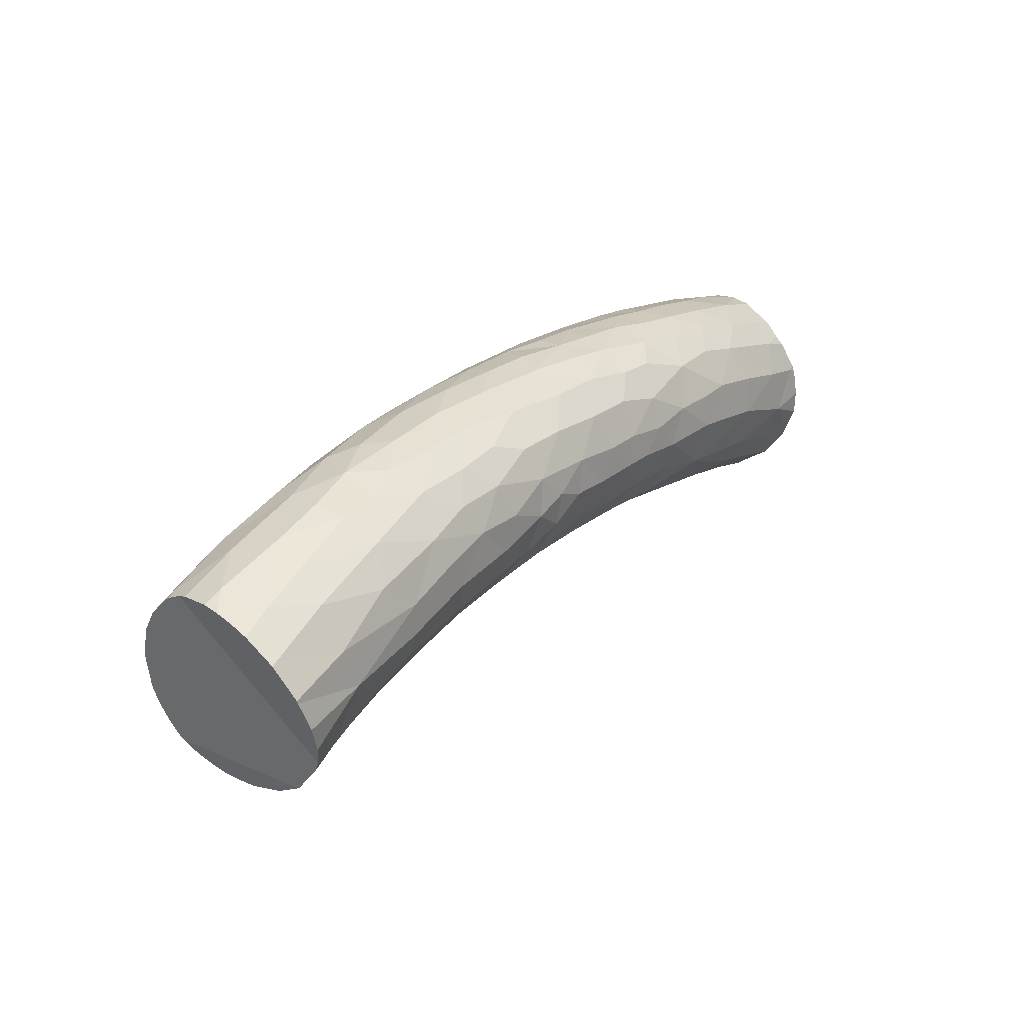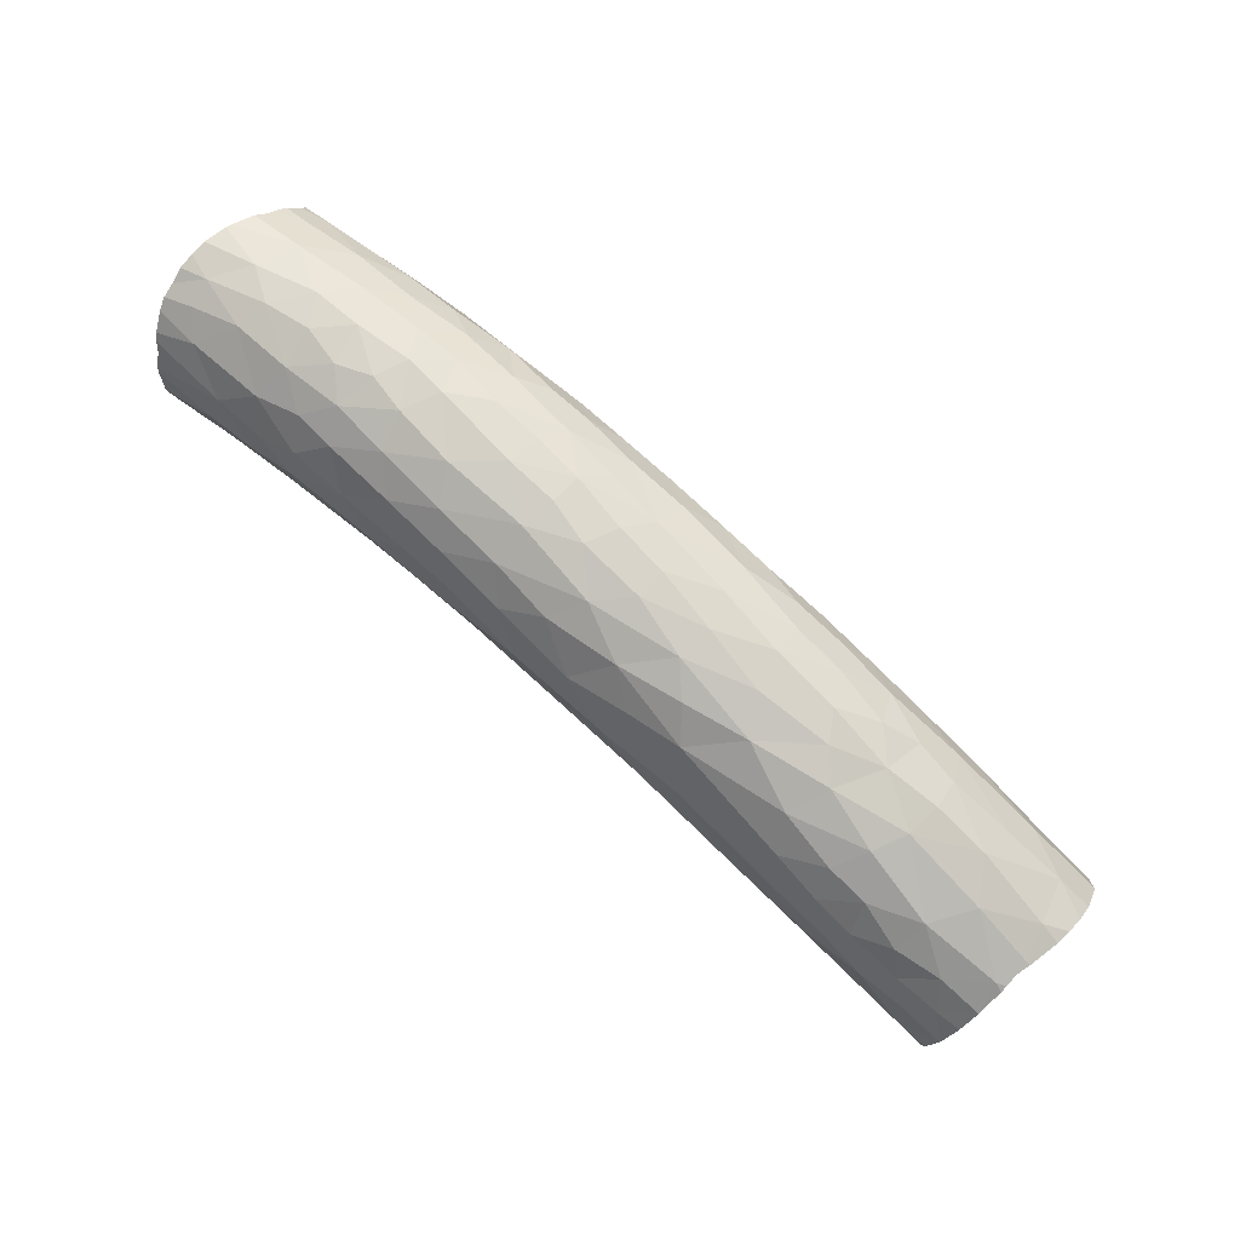
<metadata>
{"format":"obj","ext":"obj","renderer":"f3d","projection":"perspective","resolution":1024,"background":"white","views":[{"elev":13.1,"azim":-17.4,"up":"+Y"},{"elev":66.8,"azim":-104.0,"up":"+Y"}]}
</metadata>
<code>
v -0.2109 0.1275 -0.0508
v -0.2109 0.1274 -0.05083
v -0.2109 0.1273 -0.05085
v -0.2108 0.1328 -0.04817
v -0.2099 0.1365 -0.04526
v -0.2099 0.1366 -0.04519
v -0.2098 0.1368 -0.04495
v -0.2096 0.121 -0.05227
v -0.2085 0.1179 -0.05233
v -0.2081 0.1398 -0.04135
v -0.2076 0.1345 -0.05114
v -0.2075 0.1403 -0.04038
v -0.207 0.1148 -0.05194
v -0.2067 0.1409 -0.04193
v -0.2062 0.1411 -0.03838
v -0.2055 0.1415 -0.03607
v -0.2054 0.112 -0.05123
v -0.205 0.1418 -0.03637
v -0.2048 0.1229 -0.05586
v -0.2046 0.1313 -0.05589
v -0.2045 0.1107 -0.0506
v -0.204 0.1404 -0.05008
v -0.2038 0.1414 -0.03239
v -0.203 0.1413 -0.03061
v -0.2028 0.1089 -0.04972
v -0.2021 0.1157 -0.05461
v -0.2018 0.1081 -0.04911
v -0.2014 0.1404 -0.02797
v -0.2014 0.1377 -0.05644
v -0.2006 0.1098 -0.05082
v -0.1999 0.1434 -0.0325
v -0.1996 0.1391 -0.02538
v -0.1994 0.1063 -0.04729
v -0.1983 0.1332 -0.06108
v -0.1981 0.1428 -0.05624
v -0.1979 0.1053 -0.04591
v -0.1975 0.1373 -0.02293
v -0.1964 0.1472 -0.05119
v -0.1963 0.1047 -0.04435
v -0.1961 0.1477 -0.04233
v -0.1947 0.1084 -0.04929
v -0.1943 0.1333 -0.02024
v -0.1938 0.1419 -0.06223
v -0.1938 0.1327 -0.01985
v -0.1937 0.1041 -0.04126
v -0.1936 0.1041 -0.04123
v -0.1936 0.1041 -0.04125
v -0.1936 0.1041 -0.04115
v -0.1935 0.1159 -0.05737
v -0.1932 0.1257 -0.06347
v -0.193 0.141 -0.02693
v -0.1929 0.1334 -0.02053
v -0.1917 0.1295 -0.01926
v -0.1912 0.138 -0.06624
v -0.1911 0.1481 -0.05955
v -0.1907 0.1046 -0.03691
v -0.19 0.1046 -0.03597
v -0.19 0.1267 -0.01878
v -0.1898 0.1262 -0.01892
v -0.1894 0.1053 -0.03454
v -0.1893 0.1332 -0.06773
v -0.1882 0.1498 -0.03934
v -0.1878 0.1454 -0.06654
v -0.1877 0.1065 -0.03133
v -0.1875 0.1067 -0.0309
v -0.1874 0.121 -0.01989
v -0.187 0.108 -0.02973
v -0.1867 0.1096 -0.04795
v -0.1859 0.1165 -0.02221
v -0.1855 0.1142 -0.02418
v -0.1855 0.1115 -0.02618
v -0.1854 0.1131 -0.02518
v -0.1853 0.1144 -0.05629
v -0.1851 0.1512 -0.06391
v -0.1849 0.1539 -0.05734
v -0.1848 0.1298 -0.0696
v -0.1847 0.1466 -0.03399
v -0.1846 0.109 -0.03382
v -0.1838 0.1546 -0.05085
v -0.1835 0.1402 -0.02819
v -0.1822 0.1425 -0.07286
v -0.1816 0.1148 -0.02891
v -0.1807 0.1497 -0.07109
v -0.1804 0.1541 -0.0452
v -0.1803 0.1323 -0.02608
v -0.1791 0.1257 -0.06977
v -0.1777 0.1131 -0.04564
v -0.1771 0.1254 -0.02825
v -0.1769 0.1147 -0.038
v -0.1765 0.1521 -0.04104
v -0.1763 0.1561 -0.06888
v -0.1762 0.1199 -0.06411
v -0.176 0.1374 -0.07718
v -0.1756 0.1159 -0.05566
v -0.1751 0.1589 -0.06137
v -0.1736 0.158 -0.05173
v -0.1734 0.1207 -0.03473
v -0.1713 0.1406 -0.03376
v -0.1712 0.148 -0.03793
v -0.1698 0.1545 -0.04486
v -0.1693 0.1191 -0.04418
v -0.1688 0.1612 -0.06007
v -0.1685 0.1339 -0.07978
v -0.1669 0.1498 -0.08368
v -0.1662 0.1582 -0.05034
v -0.1654 0.1621 -0.07198
v -0.1654 0.1213 -0.06406
v -0.1652 0.1256 -0.07264
v -0.1647 0.1304 -0.03785
v -0.1645 0.1364 -0.03737
v -0.1641 0.1261 -0.04169
v -0.1636 0.1205 -0.0564
v -0.1632 0.1619 -0.0578
v -0.1627 0.1585 -0.08228
v -0.1621 0.131 -0.08029
v -0.1604 0.1545 -0.04692
v -0.1602 0.1454 -0.0888
v -0.1597 0.1465 -0.04229
v -0.1594 0.1247 -0.05021
v -0.1587 0.1545 -0.08841
v -0.1587 0.1652 -0.06906
v -0.1575 0.1393 -0.08844
v -0.1574 0.1637 -0.08075
v -0.1572 0.1604 -0.05463
v -0.1561 0.1415 -0.04349
v -0.1551 0.1587 -0.08911
v -0.1541 0.151 -0.09318
v -0.1535 0.1364 -0.04618
v -0.153 0.1653 -0.06449
v -0.1527 0.1509 -0.04799
v -0.1519 0.1314 -0.05086
v -0.1514 0.157 -0.0525
v -0.1513 0.1258 -0.06666
v -0.1513 0.1671 -0.07961
v -0.1509 0.127 -0.07402
v -0.1507 0.1276 -0.05831
v -0.1496 0.1629 -0.05974
v -0.1491 0.1645 -0.08924
v -0.1483 0.1455 -0.04912
v -0.1483 0.1682 -0.07402
v -0.1481 0.1349 -0.08922
v -0.1473 0.1307 -0.08298
v -0.1468 0.1583 -0.09674
v -0.1443 0.1531 -0.05357
v -0.1438 0.1597 -0.05804
v -0.1433 0.1454 -0.09942
v -0.1426 0.1352 -0.05711
v -0.1425 0.1679 -0.07011
v -0.1423 0.1405 -0.05432
v -0.1416 0.1312 -0.06409
v -0.1411 0.1702 -0.08359
v -0.1404 0.147 -0.05469
v -0.1396 0.1691 -0.09137
v -0.1391 0.1536 -0.1037
v -0.139 0.1306 -0.08149
v -0.139 0.1654 -0.09819
v -0.138 0.1393 -0.09837
v -0.138 0.1706 -0.07899
v -0.1377 0.1646 -0.06561
v -0.1368 0.1584 -0.06038
v -0.1357 0.1382 -0.06157
v -0.1353 0.1314 -0.07457
v -0.1344 0.1623 -0.1048
v -0.1338 0.1452 -0.05978
v -0.1334 0.1524 -0.06004
v -0.1314 0.1356 -0.06894
v -0.1312 0.1724 -0.09
v -0.1299 0.1723 -0.08379
v -0.1298 0.1467 -0.1084
v -0.1294 0.1703 -0.07754
v -0.1293 0.1682 -0.1038
v -0.1288 0.1422 -0.06499
v -0.1284 0.1485 -0.06328
v -0.1282 0.1589 -0.1111
v -0.1282 0.1602 -0.06616
v -0.128 0.1354 -0.09668
v -0.1269 0.1332 -0.08596
v -0.1258 0.1663 -0.07254
v -0.1258 0.1725 -0.09866
v -0.1243 0.153 -0.1142
v -0.1238 0.1414 -0.1079
v -0.1237 0.1651 -0.1117
v -0.1235 0.1739 -0.09298
v -0.1235 0.1474 -0.0672
v -0.1229 0.1541 -0.06722
v -0.1214 0.1422 -0.07153
v -0.1212 0.1375 -0.07704
v -0.121 0.1351 -0.08361
v -0.1205 0.1735 -0.08821
v -0.1201 0.1715 -0.08276
v -0.1193 0.1605 -0.1174
v -0.1189 0.1703 -0.1105
v -0.1188 0.1483 -0.1164
v -0.1185 0.1616 -0.07255
v -0.1175 0.1351 -0.09575
v -0.1169 0.168 -0.07868
v -0.1167 0.1484 -0.07214
v -0.1158 0.1383 -0.1077
v -0.1157 0.175 -0.09815
v -0.1143 0.1548 -0.07316
v -0.1142 0.1437 -0.1161
v -0.1142 0.1552 -0.1217
v -0.1139 0.1672 -0.118
v -0.1132 0.1428 -0.07814
v -0.113 0.1743 -0.1076
v -0.1126 0.1744 -0.09284
v -0.1113 0.1366 -0.09099
v -0.1113 0.1723 -0.08763
v -0.1113 0.1486 -0.1218
v -0.111 0.1394 -0.08427
v -0.1103 0.1499 -0.07648
v -0.1101 0.1631 -0.07853
v -0.1087 0.1622 -0.1249
v -0.1082 0.1561 -0.07747
v -0.1082 0.1681 -0.08351
v -0.1078 0.1721 -0.1171
v -0.1072 0.1561 -0.1269
v -0.1071 0.1394 -0.1147
v -0.107 0.1367 -0.1064
v -0.106 0.1503 -0.1264
v -0.1059 0.1446 -0.1226
v -0.1049 0.1752 -0.09791
v -0.1047 0.1455 -0.08309
v -0.1045 0.137 -0.09815
v -0.104 0.1512 -0.08088
v -0.1032 0.169 -0.125
v -0.1031 0.1756 -0.113
v -0.1021 0.1625 -0.08334
v -0.102 0.1764 -0.1058
v -0.1017 0.1689 -0.08811
v -0.1013 0.141 -0.09071
v -0.1006 0.1563 -0.08282
v -0.1006 0.1571 -0.132
v -0.1002 0.1636 -0.1309
v -0.09995 0.1725 -0.09391
v -0.09902 0.1429 -0.1255
v -0.09886 0.1735 -0.1223
v -0.09753 0.1493 -0.1323
v -0.09696 0.1699 -0.1288
v -0.09693 0.1465 -0.08861
v -0.09654 0.1764 -0.1158
v -0.09651 0.1754 -0.102
v -0.09631 0.1519 -0.0865
v -0.09621 0.1392 -0.1207
v -0.09511 0.1767 -0.1097
v -0.09509 0.1375 -0.1144
v -0.09453 0.1616 -0.136
v -0.09355 0.1397 -0.09985
v -0.09334 0.159 -0.08831
v -0.09328 0.1556 -0.1375
v -0.09255 0.1758 -0.1213
v -0.0923 0.1377 -0.1086
v -0.09182 0.1672 -0.09292
v -0.09119 0.1685 -0.1347
v -0.09074 0.1724 -0.09934
v -0.09055 0.1433 -0.1325
v -0.08993 0.1736 -0.1291
v -0.08919 0.1756 -0.1071
v -0.08879 0.1396 -0.1275
v -0.08741 0.1631 -0.141
v -0.08712 0.1769 -0.1163
v -0.08681 0.146 -0.09663
v -0.08672 0.1564 -0.1428
v -0.08645 0.1488 -0.1407
v -0.0861 0.1602 -0.09389
v -0.08578 0.1377 -0.1225
v -0.08555 0.1764 -0.1241
v -0.08505 0.154 -0.09448
v -0.08394 0.1377 -0.1165
v -0.08364 0.1689 -0.1002
v -0.08261 0.1425 -0.138
v -0.08181 0.1732 -0.1068
v -0.08091 0.174 -0.1351
v -0.08079 0.1395 -0.1115
v -0.08033 0.1616 -0.09839
v -0.07972 0.1757 -0.1142
v -0.07966 0.1692 -0.1427
v -0.07956 0.1769 -0.1215
v -0.07931 0.1762 -0.1298
v -0.07906 0.1388 -0.1335
v -0.07805 0.1539 -0.1496
v -0.07801 0.153 -0.1494
v -0.07755 0.1591 -0.1498
v -0.07751 0.1474 -0.1476
v -0.07735 0.1605 -0.1498
v -0.07732 0.143 -0.1078
v -0.07644 0.1637 -0.149
v -0.0759 0.1426 -0.1442
v -0.07577 0.1683 -0.1055
v -0.07573 0.1421 -0.1438
v -0.07552 0.1655 -0.1488
v -0.0754 0.1416 -0.1432
v -0.07472 0.1725 -0.1418
v -0.0747 0.1668 -0.1484
v -0.07441 0.1373 -0.127
v -0.07274 0.1382 -0.1384
v -0.07254 0.1699 -0.1469
v -0.07192 0.1764 -0.1302
v -0.0718 0.1724 -0.1134
v -0.07169 0.1749 -0.1383
v -0.07142 0.1615 -0.1052
v -0.07125 0.1715 -0.1458
v -0.07097 0.1419 -0.1142
v -0.07091 0.1543 -0.1053
v -0.07086 0.1374 -0.1353
v -0.07074 0.1386 -0.1215
v -0.07029 0.1471 -0.1091
v -0.06979 0.1727 -0.1439
v -0.06976 0.137 -0.1335
v -0.06925 0.1754 -0.1228
v -0.06876 0.1367 -0.133
v -0.06819 0.1742 -0.1421
v -0.06665 0.1751 -0.1397
v -0.06522 0.1757 -0.1373
v -0.06517 0.1371 -0.1307
v -0.06336 0.1757 -0.1335
v -0.063 0.1756 -0.1326
v -0.06275 0.1375 -0.1291
v -0.06264 0.1715 -0.1206
v -0.0624 0.1609 -0.1123
v -0.06151 0.1746 -0.1285
v -0.06144 0.141 -0.1223
v -0.0612 0.1738 -0.1271
v -0.0611 0.1672 -0.1168
v -0.06031 0.1463 -0.1173
v -0.06005 0.1392 -0.1271
v -0.06003 0.1723 -0.125
v -0.05943 0.1525 -0.1148
v -0.05897 0.1709 -0.1231
v -0.05782 0.1681 -0.1208
v -0.05773 0.1406 -0.1254
v -0.05771 0.1678 -0.1205
v -0.05657 0.1663 -0.1201
v -0.05562 0.1435 -0.1236
v -0.05507 0.1606 -0.1184
v -0.05458 0.1449 -0.1227
v -0.0543 0.1462 -0.1223
v -0.05413 0.1612 -0.1195
v -0.05368 0.1599 -0.1194
v -0.05292 0.155 -0.1198
v -0.05289 0.1506 -0.1206
f 1 2 3
f 20 2 1
f 1 3 72
f 4 11 1
f 72 4 1
f 20 1 11
f 20 3 2
f 3 19 8
f 72 3 8
f 20 19 3
f 5 11 4
f 15 5 4
f 15 4 72
f 7 6 5
f 22 5 6
f 7 5 15
f 22 11 5
f 6 7 22
f 7 10 14
f 10 7 15
f 7 14 22
f 19 9 8
f 8 9 72
f 9 26 13
f 9 13 72
f 19 26 9
f 12 14 10
f 12 10 15
f 11 29 20
f 29 11 22
f 15 14 12
f 13 26 17
f 13 17 72
f 18 14 15
f 18 40 14
f 22 14 38
f 14 40 38
f 18 15 16
f 16 15 72
f 16 31 18
f 23 31 16
f 23 16 72
f 17 26 21
f 17 21 71
f 72 17 71
f 18 31 40
f 20 34 19
f 50 26 19
f 19 34 50
f 20 29 34
f 25 21 26
f 21 25 64
f 21 64 65
f 67 21 65
f 71 21 67
f 35 29 22
f 22 38 35
f 23 24 31
f 72 24 23
f 28 31 24
f 28 24 72
f 25 26 30
f 30 27 25
f 25 27 64
f 26 49 30
f 50 49 26
f 30 33 27
f 27 33 64
f 28 32 31
f 32 28 72
f 43 34 29
f 43 29 35
f 30 41 33
f 49 41 30
f 32 51 31
f 40 31 62
f 31 51 62
f 32 37 51
f 37 32 70
f 32 72 70
f 41 36 33
f 60 33 36
f 64 33 60
f 54 34 43
f 61 50 34
f 34 54 61
f 35 38 55
f 35 55 43
f 41 39 36
f 60 36 39
f 51 37 42
f 42 37 69
f 69 37 70
f 79 38 40
f 55 38 75
f 79 75 38
f 41 68 39
f 45 39 47
f 48 39 45
f 39 68 47
f 56 39 48
f 57 39 56
f 57 60 39
f 40 62 79
f 49 73 41
f 73 68 41
f 52 42 44
f 44 42 66
f 51 42 52
f 66 42 69
f 63 54 43
f 43 55 63
f 44 53 52
f 53 44 66
f 47 46 45
f 46 48 45
f 47 48 46
f 47 68 48
f 48 68 56
f 49 50 86
f 86 73 49
f 50 61 76
f 76 86 50
f 52 80 51
f 77 62 51
f 51 80 77
f 52 53 85
f 52 85 80
f 58 53 59
f 53 58 85
f 59 53 66
f 61 54 81
f 81 54 63
f 55 74 63
f 55 75 74
f 57 56 87
f 56 68 87
f 57 78 60
f 87 78 57
f 59 88 58
f 58 88 85
f 66 88 59
f 60 78 64
f 76 61 93
f 61 81 93
f 77 90 62
f 84 79 62
f 62 90 84
f 63 74 83
f 83 81 63
f 64 78 65
f 67 65 78
f 88 66 69
f 67 82 71
f 78 82 67
f 94 68 73
f 94 87 68
f 70 82 69
f 69 82 88
f 72 82 70
f 71 82 72
f 73 86 92
f 73 92 94
f 75 91 74
f 74 91 83
f 75 79 95
f 95 91 75
f 93 86 76
f 80 99 77
f 77 99 90
f 89 82 78
f 78 87 89
f 84 96 79
f 79 96 95
f 80 85 98
f 98 99 80
f 83 104 81
f 104 93 81
f 97 88 82
f 89 97 82
f 83 91 114
f 114 104 83
f 84 90 96
f 88 110 85
f 85 110 98
f 92 86 108
f 103 86 93
f 115 86 103
f 115 108 86
f 87 101 89
f 94 112 87
f 112 101 87
f 111 88 97
f 110 88 109
f 109 88 111
f 101 97 89
f 96 90 100
f 90 99 100
f 91 95 106
f 106 114 91
f 94 92 107
f 108 107 92
f 93 122 103
f 117 93 104
f 93 117 122
f 107 112 94
f 102 95 96
f 102 106 95
f 100 105 96
f 96 113 102
f 105 113 96
f 101 111 97
f 98 118 99
f 110 118 98
f 99 116 100
f 99 118 116
f 100 116 105
f 119 111 101
f 101 112 119
f 102 121 106
f 113 121 102
f 103 122 115
f 104 114 120
f 127 117 104
f 120 127 104
f 113 105 124
f 105 116 124
f 114 106 123
f 106 121 134
f 134 123 106
f 135 107 108
f 133 112 107
f 135 133 107
f 142 108 115
f 108 142 135
f 109 128 110
f 111 128 109
f 125 118 110
f 110 128 125
f 119 131 111
f 131 128 111
f 112 136 119
f 133 136 112
f 129 121 113
f 124 129 113
f 114 126 120
f 114 123 138
f 114 138 126
f 122 141 115
f 115 141 142
f 130 116 118
f 124 116 132
f 132 116 130
f 117 146 122
f 127 146 117
f 125 139 118
f 118 139 130
f 136 131 119
f 120 126 143
f 143 127 120
f 129 140 121
f 140 134 121
f 141 122 157
f 157 122 146
f 123 134 138
f 137 129 124
f 132 137 124
f 128 139 125
f 126 138 143
f 143 154 127
f 154 146 127
f 128 131 149
f 149 139 128
f 137 148 129
f 129 148 140
f 130 144 132
f 130 139 144
f 147 131 136
f 131 147 149
f 145 137 132
f 132 144 145
f 162 133 135
f 133 150 136
f 162 150 133
f 153 138 134
f 134 140 151
f 134 151 153
f 142 155 135
f 155 162 135
f 136 150 147
f 145 159 137
f 159 148 137
f 143 138 156
f 138 153 156
f 144 139 152
f 149 152 139
f 140 148 158
f 158 151 140
f 176 142 141
f 157 176 141
f 176 155 142
f 163 154 143
f 156 163 143
f 144 160 145
f 144 152 165
f 165 160 144
f 145 160 159
f 169 146 154
f 169 157 146
f 149 147 161
f 147 150 161
f 170 158 148
f 148 159 170
f 164 152 149
f 149 161 164
f 166 161 150
f 162 166 150
f 167 153 151
f 151 158 167
f 165 152 164
f 156 153 171
f 153 167 179
f 171 153 179
f 163 174 154
f 154 180 169
f 154 174 180
f 177 162 155
f 155 176 177
f 171 163 156
f 181 157 169
f 157 181 176
f 168 167 158
f 170 168 158
f 159 160 175
f 178 170 159
f 175 178 159
f 160 165 175
f 164 161 172
f 172 161 166
f 187 166 162
f 177 188 162
f 162 188 187
f 182 163 171
f 174 163 182
f 164 173 165
f 164 172 173
f 165 173 185
f 175 165 185
f 166 186 172
f 187 186 166
f 167 168 189
f 183 179 167
f 167 189 183
f 168 170 189
f 169 180 193
f 169 193 181
f 178 196 170
f 190 189 170
f 170 196 190
f 171 179 192
f 171 192 182
f 173 172 184
f 186 184 172
f 173 184 185
f 191 180 174
f 182 191 174
f 194 178 175
f 185 194 175
f 176 195 177
f 176 181 198
f 198 195 176
f 195 188 177
f 178 194 196
f 183 199 179
f 205 192 179
f 179 199 205
f 180 191 202
f 193 180 202
f 181 193 201
f 201 198 181
f 203 191 182
f 182 192 203
f 183 189 199
f 185 184 197
f 197 184 186
f 200 194 185
f 197 200 185
f 186 187 204
f 186 204 197
f 187 188 210
f 204 187 210
f 195 207 188
f 188 207 210
f 190 208 189
f 199 189 206
f 189 208 206
f 196 208 190
f 202 191 213
f 203 213 191
f 203 192 216
f 205 216 192
f 209 201 193
f 193 202 209
f 196 194 212
f 200 214 194
f 194 214 212
f 219 195 198
f 224 207 195
f 224 195 219
f 215 208 196
f 196 212 215
f 211 200 197
f 197 204 211
f 218 198 201
f 198 218 219
f 199 229 205
f 206 222 199
f 199 222 229
f 211 214 200
f 221 201 209
f 221 218 201
f 209 202 220
f 217 202 213
f 220 202 217
f 226 213 203
f 216 226 203
f 210 223 204
f 204 223 211
f 227 216 205
f 205 229 227
f 208 222 206
f 210 207 231
f 207 224 231
f 215 230 208
f 235 222 208
f 230 235 208
f 209 220 221
f 231 223 210
f 225 214 211
f 211 223 225
f 212 214 228
f 215 212 228
f 217 213 233
f 213 226 234
f 233 213 234
f 214 225 232
f 228 214 232
f 228 230 215
f 237 226 216
f 227 237 216
f 233 220 217
f 219 218 246
f 236 218 221
f 236 244 218
f 218 244 246
f 219 252 224
f 246 252 219
f 221 220 238
f 238 220 233
f 238 236 221
f 242 229 222
f 222 235 242
f 223 243 225
f 231 240 223
f 240 243 223
f 231 224 248
f 252 248 224
f 232 225 243
f 239 234 226
f 239 226 237
f 227 229 245
f 241 237 227
f 227 245 241
f 253 230 228
f 232 249 228
f 228 249 253
f 242 245 229
f 235 230 253
f 262 240 231
f 248 262 231
f 232 243 249
f 234 247 233
f 233 250 238
f 233 247 250
f 254 234 239
f 254 247 234
f 235 255 242
f 253 255 235
f 256 236 238
f 236 256 244
f 257 239 237
f 241 251 237
f 237 251 257
f 238 250 264
f 264 256 238
f 254 239 257
f 240 262 243
f 241 245 261
f 241 261 251
f 258 245 242
f 242 255 258
f 243 268 249
f 268 243 262
f 244 266 246
f 244 256 259
f 259 266 244
f 258 261 245
f 246 266 252
f 250 247 260
f 254 260 247
f 252 274 248
f 262 248 274
f 265 253 249
f 249 268 265
f 250 260 263
f 250 263 264
f 267 257 251
f 251 261 267
f 252 266 269
f 269 274 252
f 255 253 270
f 265 275 253
f 253 275 270
f 257 273 254
f 277 260 254
f 254 273 277
f 258 255 272
f 270 272 255
f 256 280 259
f 271 256 264
f 271 280 256
f 279 257 267
f 257 279 273
f 276 261 258
f 272 276 258
f 259 280 266
f 283 263 260
f 294 260 277
f 285 283 260
f 260 287 285
f 260 291 287
f 291 260 294
f 261 278 267
f 276 278 261
f 262 304 268
f 274 286 262
f 262 286 307
f 307 304 262
f 263 282 264
f 263 281 282
f 283 281 263
f 264 288 271
f 264 282 284
f 284 288 264
f 268 275 265
f 295 269 266
f 266 280 295
f 267 278 279
f 304 275 268
f 274 269 295
f 289 272 270
f 275 289 270
f 271 290 280
f 288 290 271
f 299 276 272
f 272 289 299
f 273 293 277
f 273 279 300
f 300 293 273
f 303 286 274
f 295 306 274
f 274 306 303
f 301 289 275
f 275 304 301
f 310 278 276
f 299 310 276
f 277 293 297
f 277 297 294
f 278 298 279
f 278 310 298
f 279 298 300
f 290 292 280
f 280 292 296
f 280 311 295
f 296 305 280
f 280 305 309
f 280 309 311
f 332 282 281
f 332 281 283
f 284 282 332
f 285 332 283
f 284 309 288
f 284 332 309
f 287 332 285
f 307 286 303
f 291 323 287
f 287 323 327
f 329 287 327
f 287 329 330
f 330 332 287
f 288 292 290
f 288 309 292
f 299 289 324
f 301 320 289
f 320 324 289
f 291 294 323
f 292 309 296
f 297 293 302
f 302 293 300
f 294 297 323
f 315 306 295
f 311 315 295
f 309 305 296
f 297 302 323
f 298 313 300
f 298 310 317
f 298 314 313
f 316 314 298
f 298 317 316
f 319 310 299
f 299 324 319
f 308 302 300
f 300 312 308
f 300 313 312
f 301 304 320
f 323 302 308
f 303 306 322
f 303 322 307
f 307 328 304
f 304 328 320
f 318 306 315
f 306 318 322
f 307 322 325
f 325 328 307
f 323 308 312
f 311 309 315
f 315 309 318
f 309 326 318
f 309 331 326
f 309 334 331
f 332 338 309
f 309 336 334
f 309 337 336
f 309 341 337
f 338 339 309
f 339 340 309
f 309 340 341
f 321 317 310
f 319 321 310
f 312 313 321
f 323 312 321
f 313 314 317
f 321 313 317
f 317 314 316
f 318 326 322
f 319 323 321
f 319 327 323
f 324 329 319
f 319 329 327
f 324 320 335
f 320 328 335
f 322 334 325
f 322 326 331
f 331 334 322
f 324 330 329
f 332 330 324
f 333 332 324
f 338 333 324
f 335 338 324
f 325 337 328
f 334 336 325
f 325 336 337
f 328 339 335
f 328 337 341
f 328 340 339
f 341 340 328
f 333 338 332
f 335 339 338

</code>
